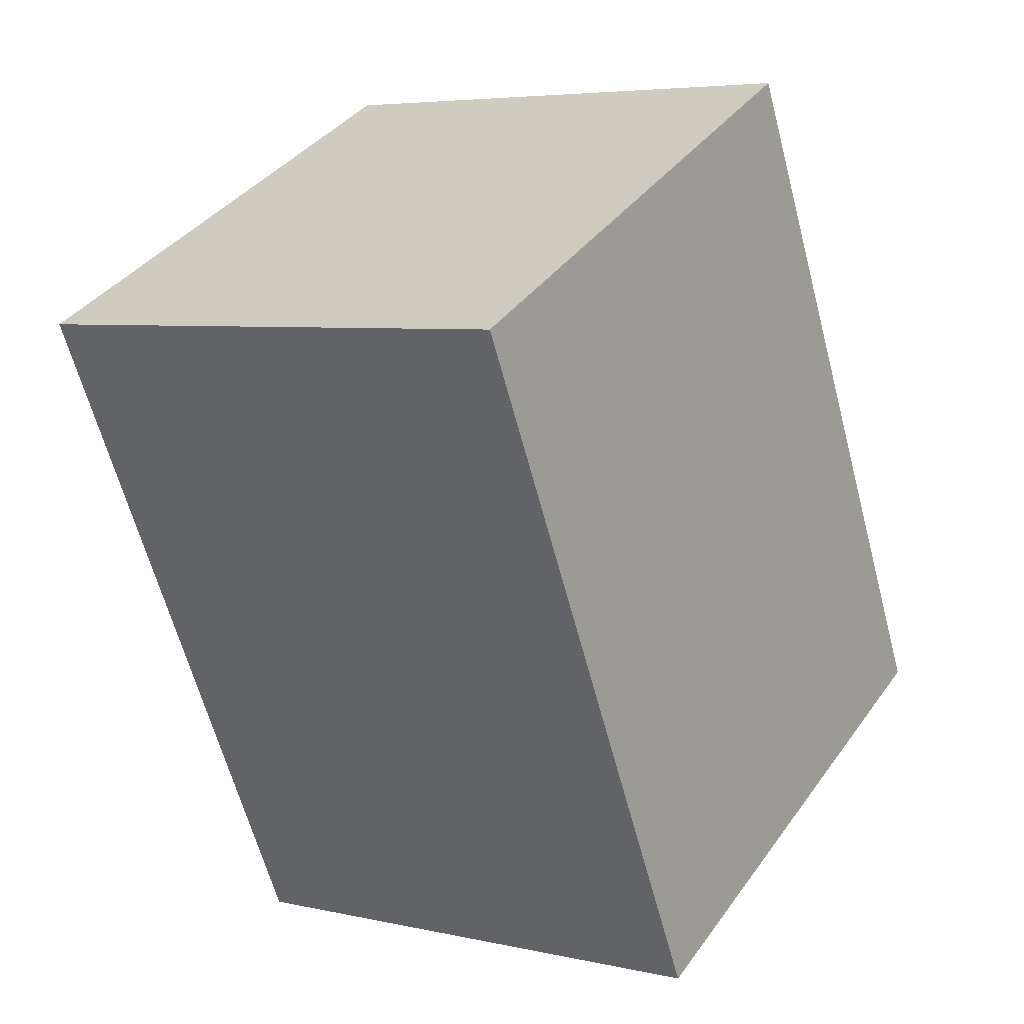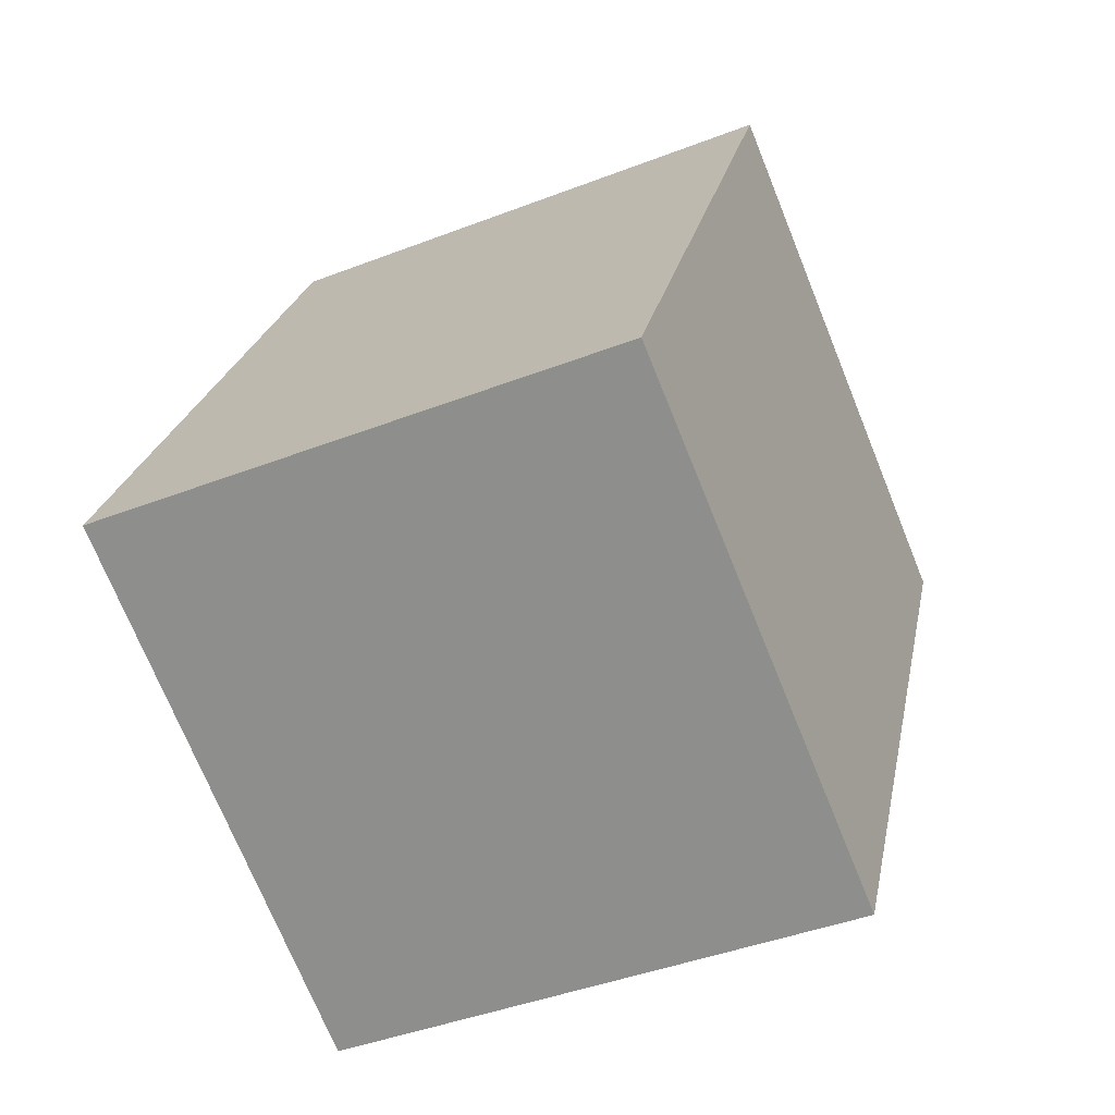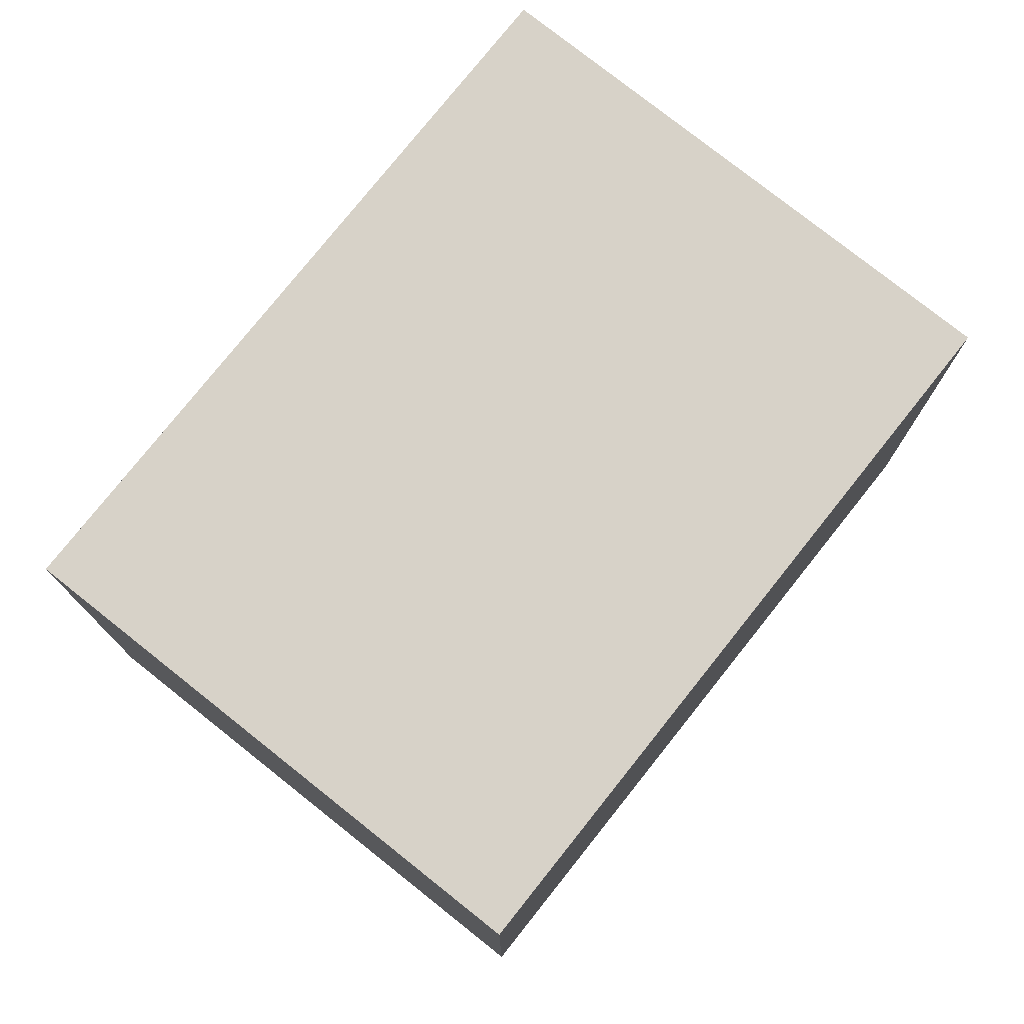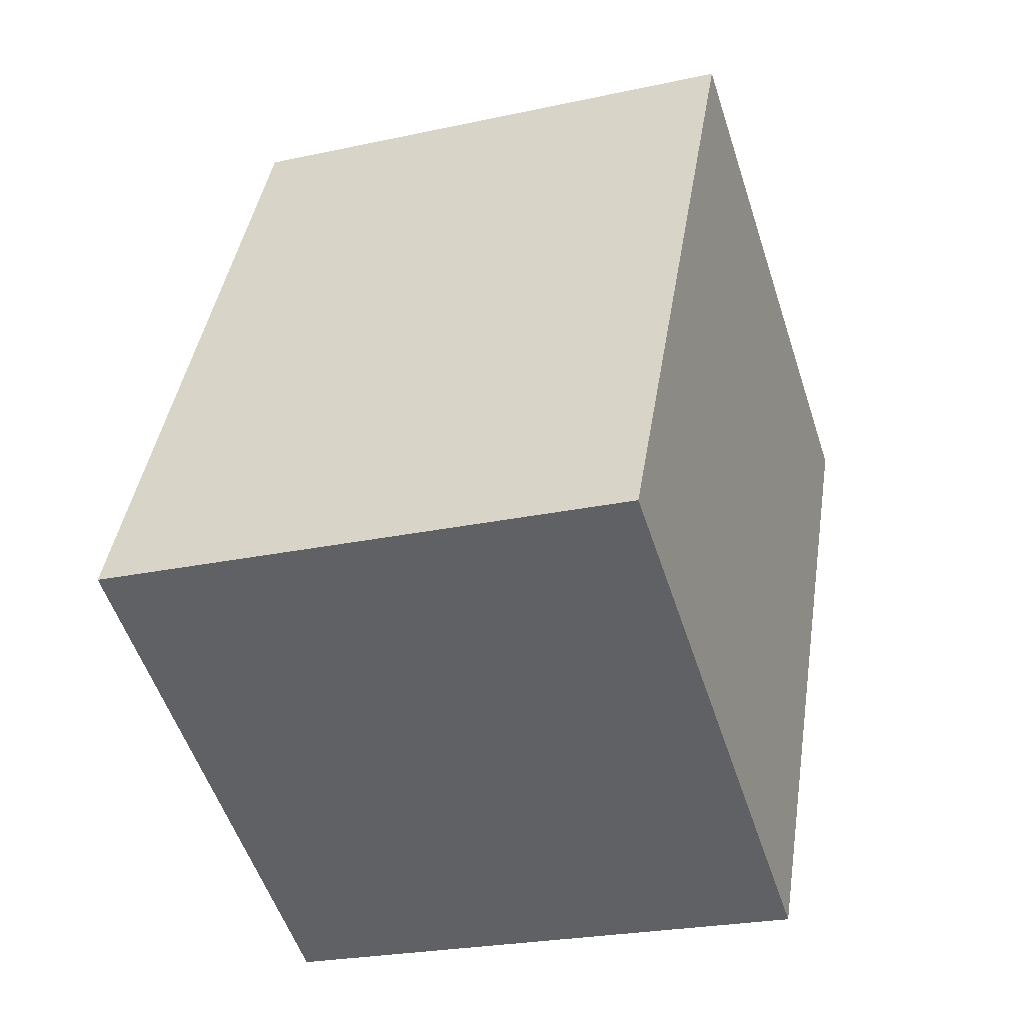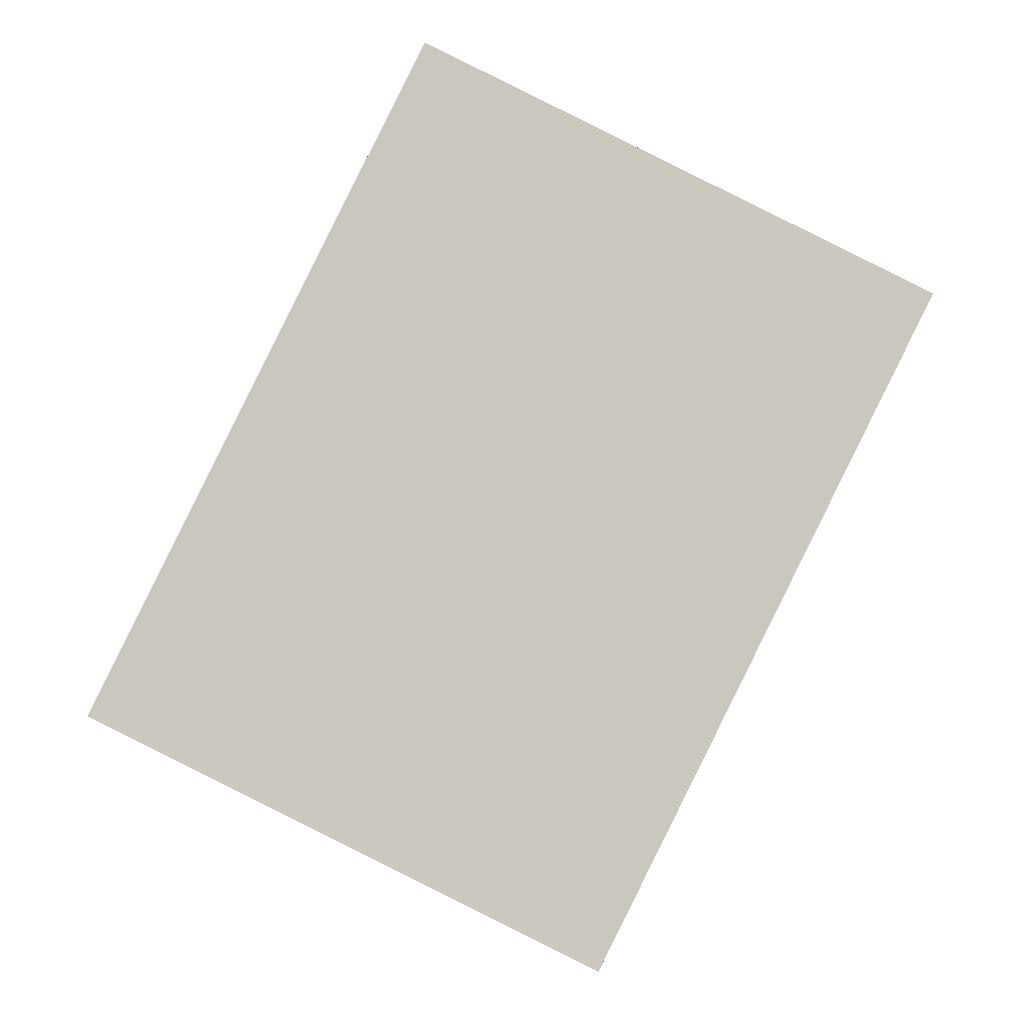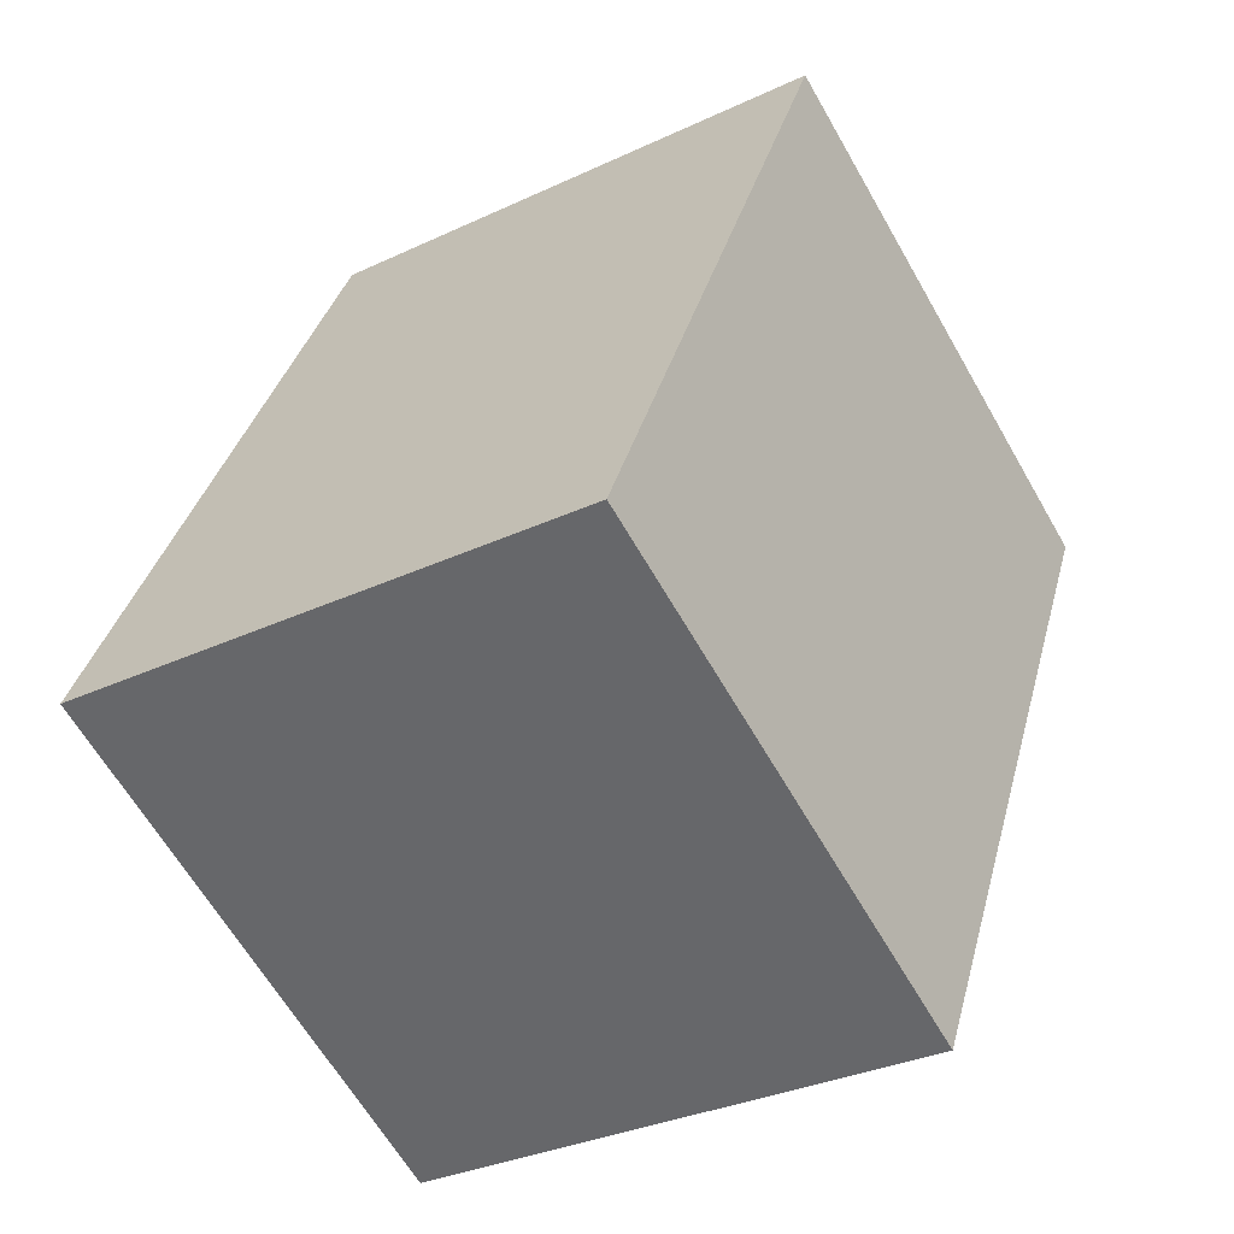
<metadata>
{"format":"obj","ext":"obj","renderer":"f3d","projection":"perspective","resolution":1024,"background":"white","views":[{"elev":5.4,"azim":124.9,"up":"+Z"},{"elev":-42.7,"azim":-65.3,"up":"+Z"},{"elev":77.3,"azim":-115.1,"up":"+Y"},{"elev":-24.5,"azim":-70.3,"up":"+Z"},{"elev":-1.6,"azim":0.2,"up":"+Z"},{"elev":-32.0,"azim":-56.5,"up":"+Z"}]}
</metadata>
<code>
v  3.862 2.473 1.931
v  0 2.473 1.514e-16
v  1.534 2.473 3.088
v  2.328 2.473 -1.157
v  1.534 -1.891e-16 3.088
v  3.862 -1.182e-16 1.931
v  2.328 7.085e-17 -1.157
v  0 0 0
g defaultobject
f 1 2 3
f 2 1 4
f 5 1 3
f 1 5 6
f 6 4 1
f 4 6 7
f 7 2 4
f 2 7 8
f 8 3 2
f 3 8 5
f 8 6 5
f 6 8 7

</code>
